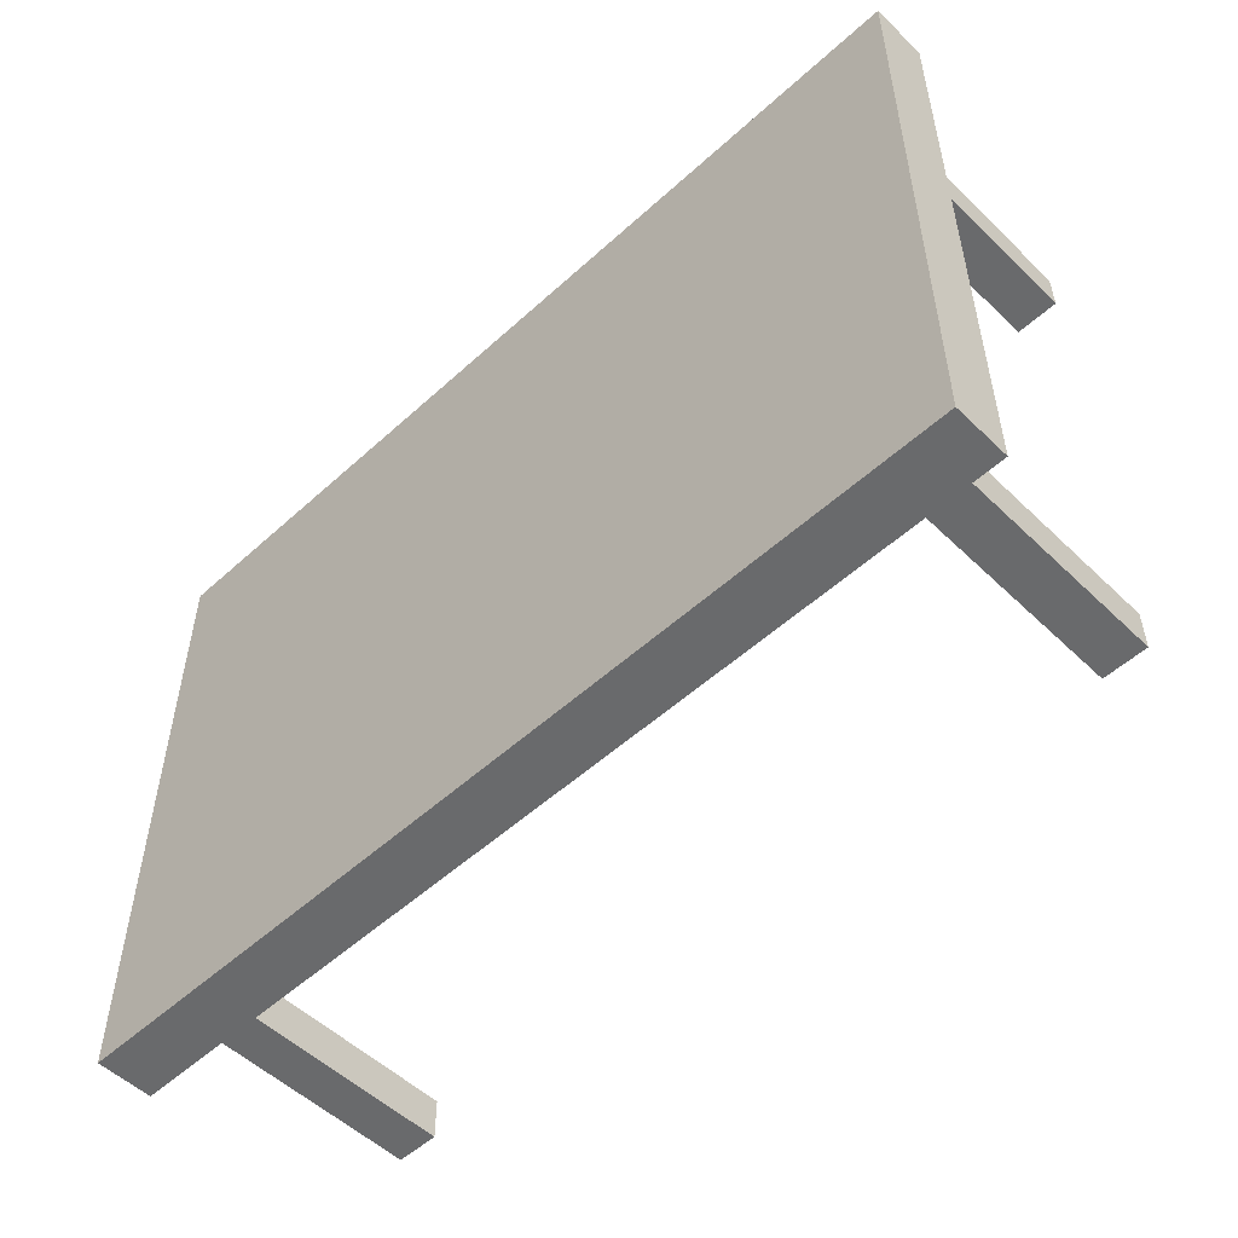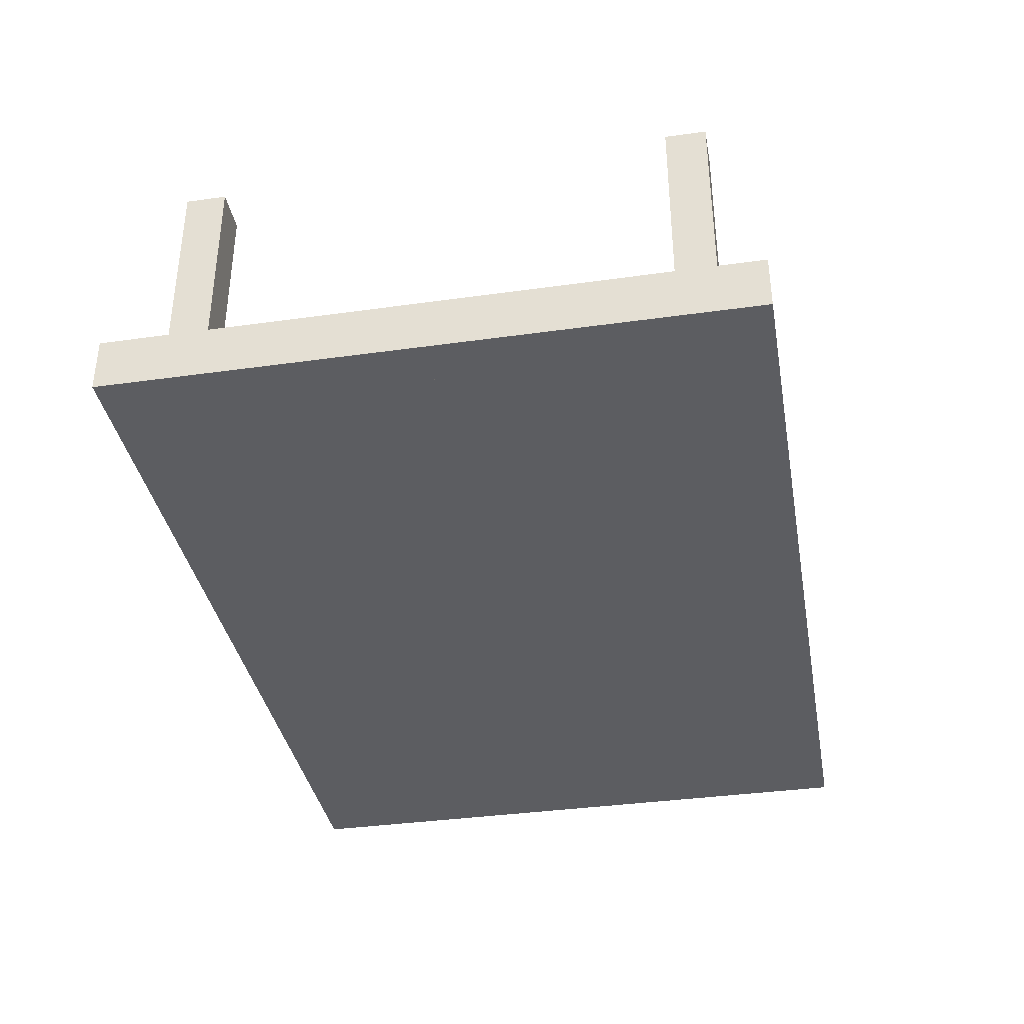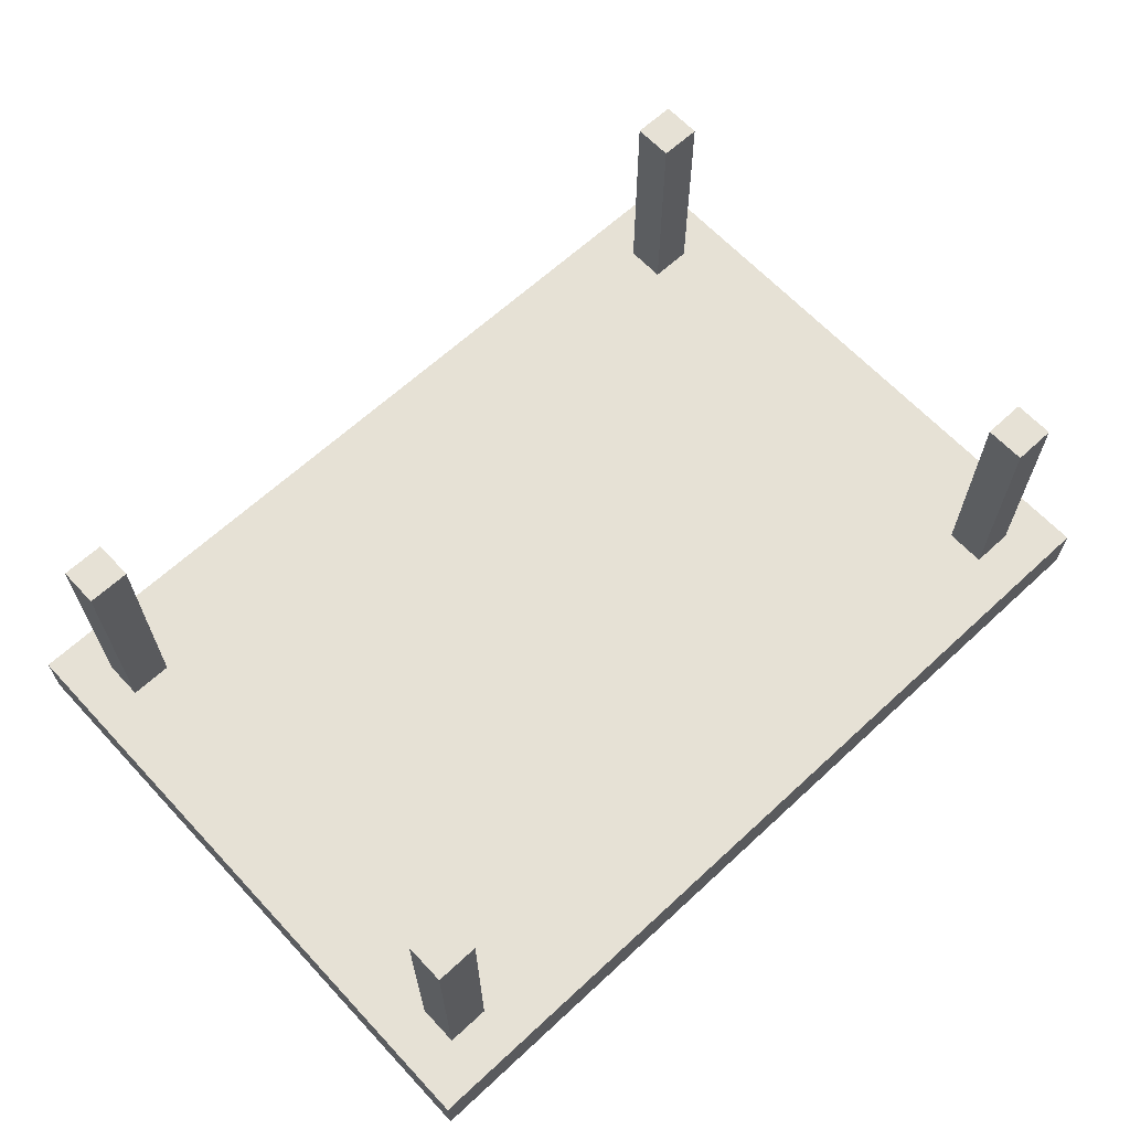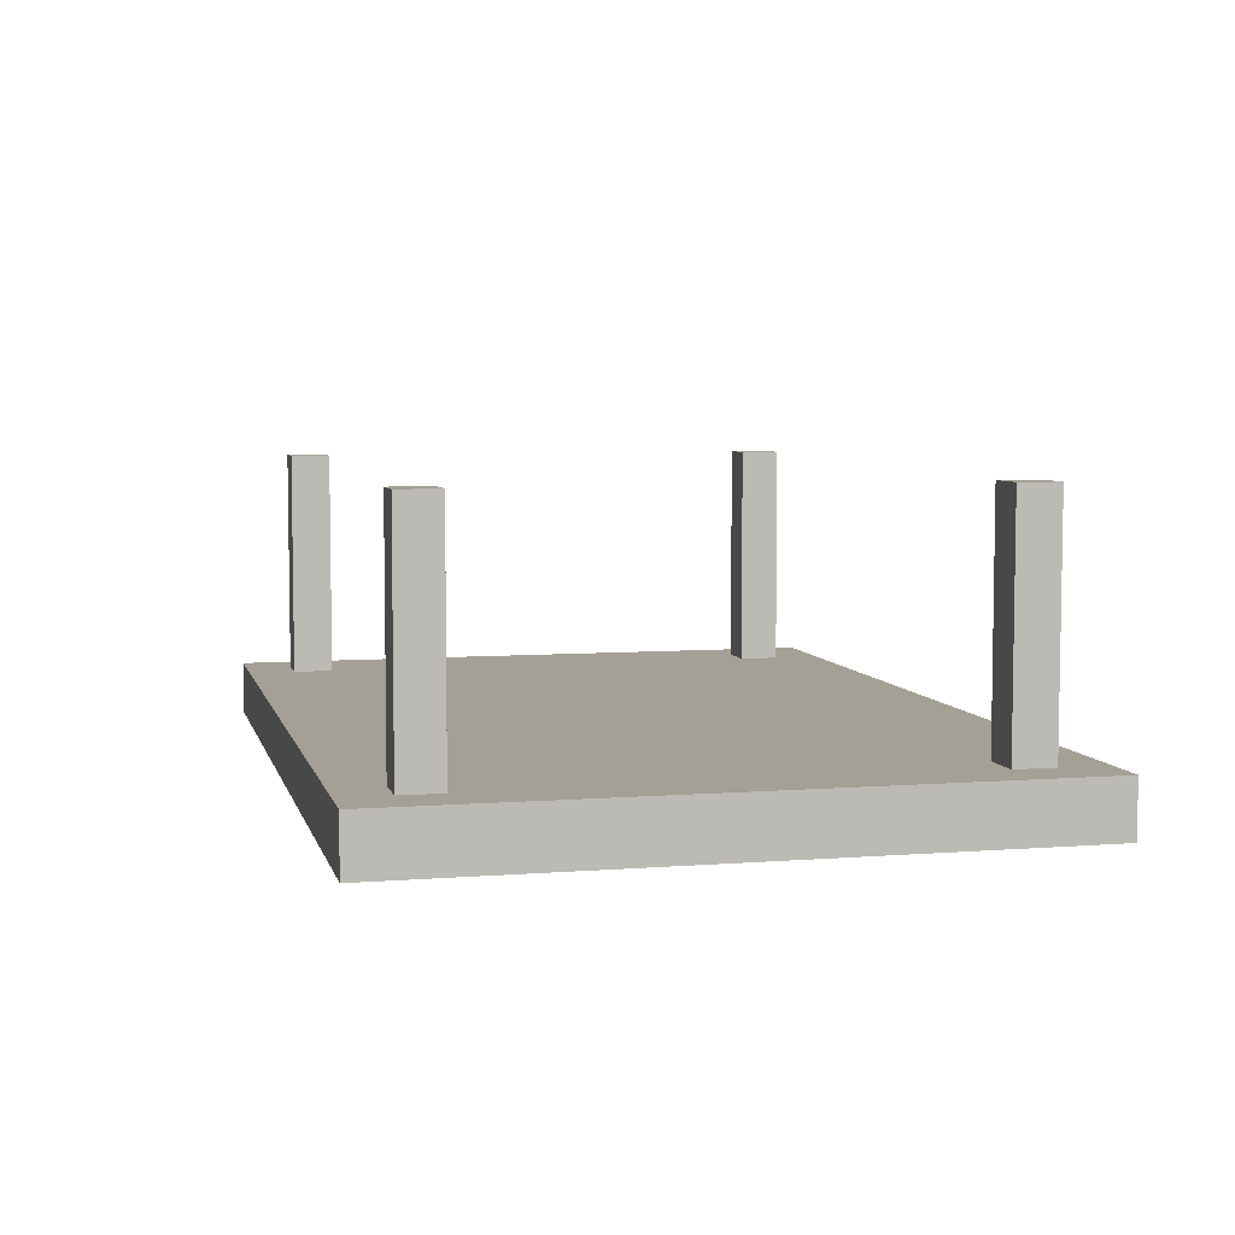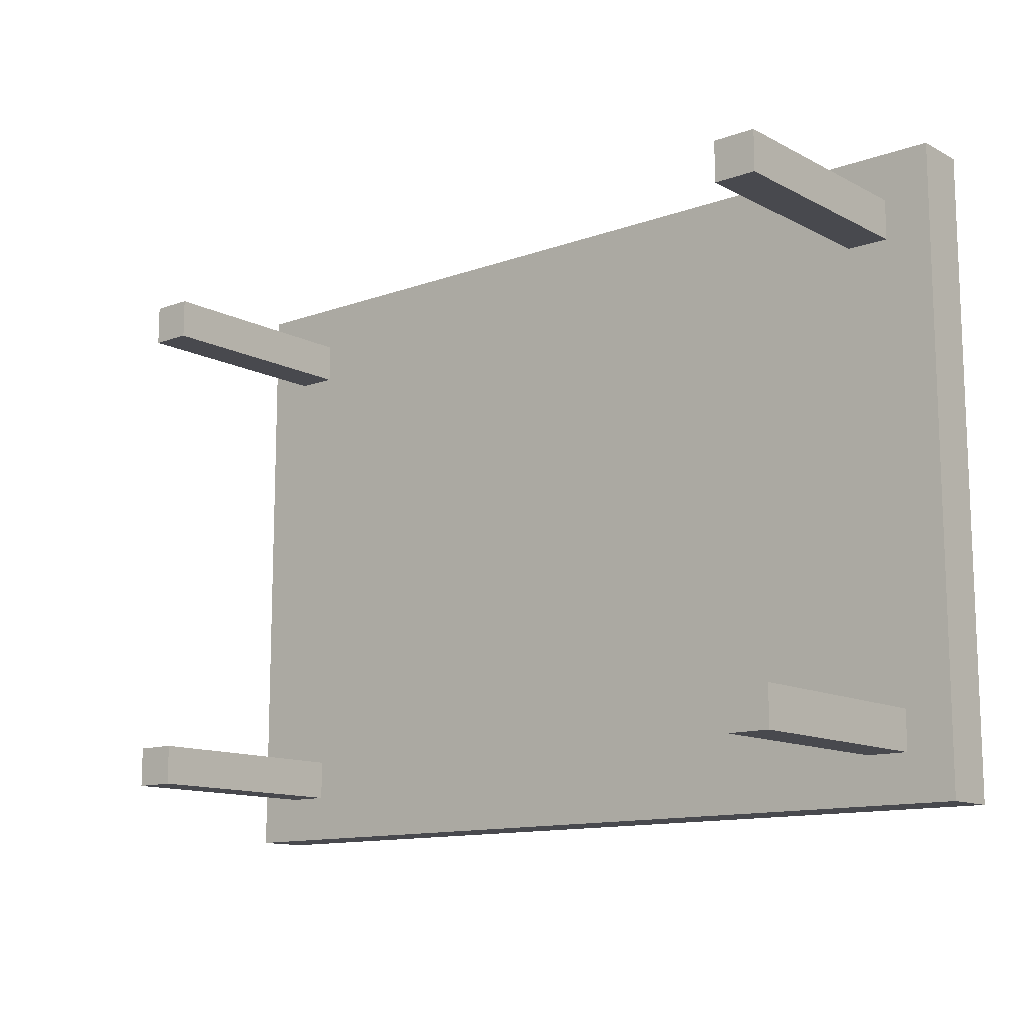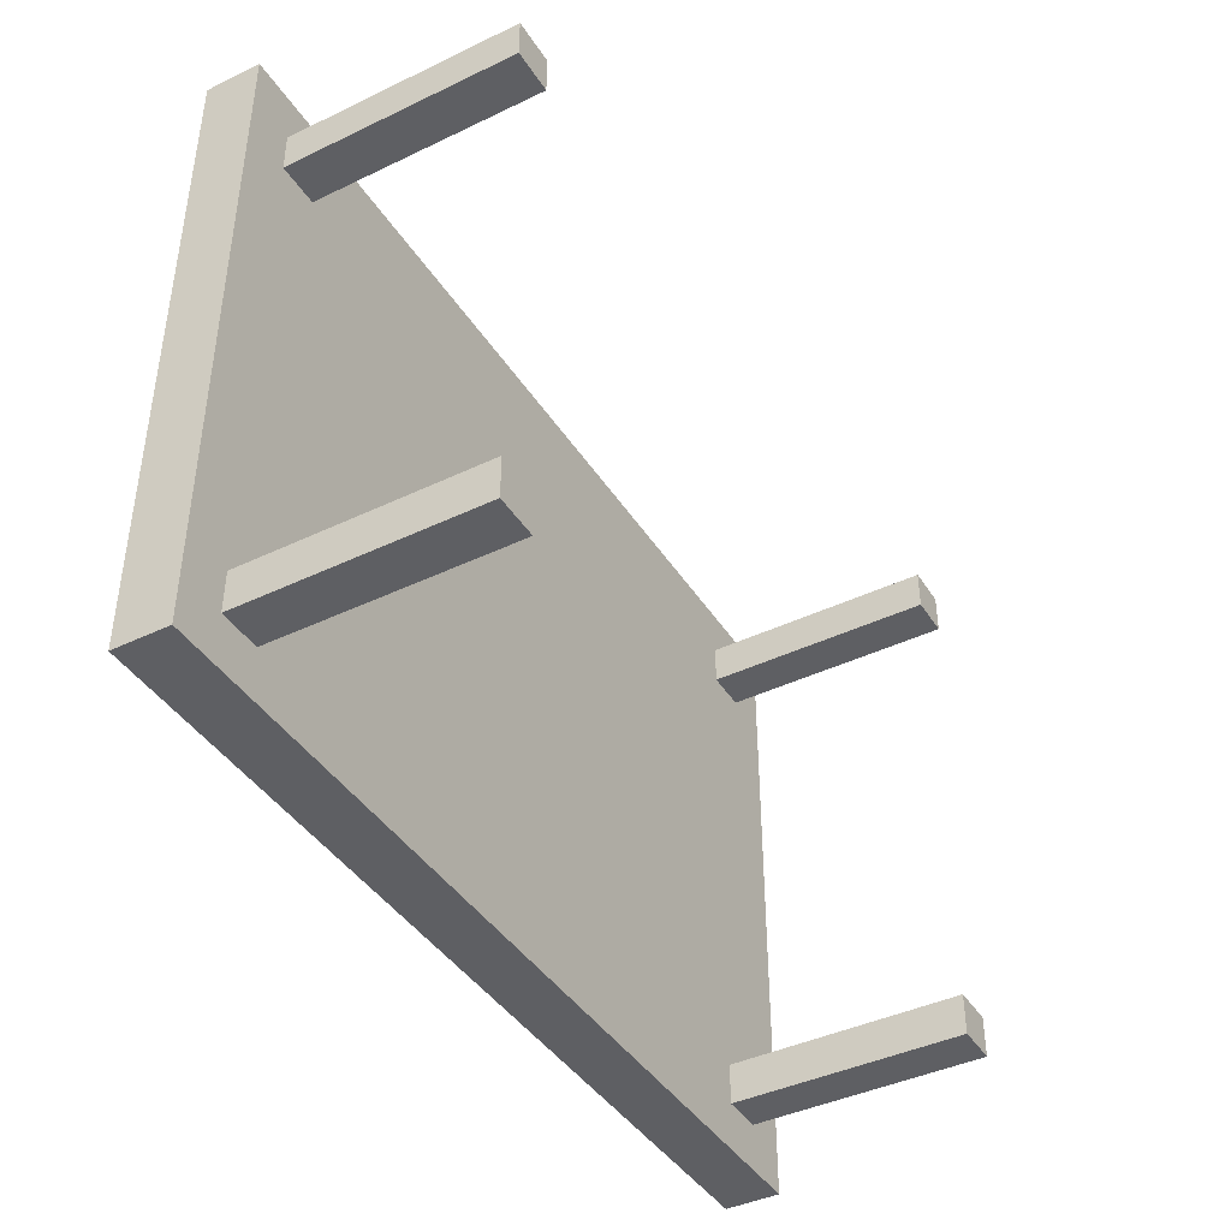
<metadata>
{"format":"obj","ext":"obj","renderer":"f3d","projection":"perspective","resolution":1024,"background":"white","views":[{"elev":-52.9,"azim":-135.8,"up":"+Y"},{"elev":-36.8,"azim":100.3,"up":"+Z"},{"elev":64.5,"azim":-43.0,"up":"+Z"},{"elev":5.9,"azim":-103.5,"up":"+Z"},{"elev":-12.6,"azim":40.0,"up":"+Y"},{"elev":-41.8,"azim":-60.0,"up":"+Y"}]}
</metadata>
<code>
o Table_Cube.133
v 3.129 2.206 0.1906
v 3.129 2.206 -0.1906
v 2.799 2.206 -0.1906
v 2.799 2.206 0.1906
v 3.129 1.876 -0.1906
v 3.129 1.876 0.1906
v 2.799 1.876 0.1906
v 2.799 1.876 -0.1906
v 2.503 2.206 0.1906
v 2.503 2.206 -0.1906
v 2.503 1.876 -0.1906
v 2.503 1.876 0.1906
v 3.129 1.596 -0.1906
v 3.129 1.596 0.1906
v 2.799 1.596 0.1906
v 2.799 1.596 -0.1906
v 2.503 1.596 0.1906
v 2.503 1.596 -0.1906
v 2.799 1.876 1.797
v 2.503 1.876 1.797
v 2.799 1.596 1.797
v 2.503 1.596 1.797
v 0 2.206 0.1906
v 0 2.206 -0.1906
v -3.129 2.206 0.1906
v -3.129 2.206 -0.1906
v -2.799 2.206 -0.1906
v -2.799 2.206 0.1906
v 0 1.876 0.1906
v 0 1.876 -0.1906
v -3.129 1.876 -0.1906
v -3.129 1.876 0.1906
v -2.799 1.876 0.1906
v -2.799 1.876 -0.1906
v -2.503 2.206 0.1906
v -2.503 2.206 -0.1906
v -2.503 1.876 -0.1906
v -2.503 1.876 0.1906
v 0 1.596 -0.1906
v -3.129 1.596 -0.1906
v -3.129 1.596 0.1906
v -2.799 1.596 0.1906
v -2.799 1.596 -0.1906
v 0 1.596 0.1906
v -2.503 1.596 0.1906
v -2.503 1.596 -0.1906
v -2.799 1.876 1.797
v -2.503 1.876 1.797
v -2.799 1.596 1.797
v -2.503 1.596 1.797
v 3.129 0 0.1906
v 3.129 -2.206 0.1906
v 3.129 0 -0.1906
v 3.129 -2.206 -0.1906
v 2.799 0 -0.1906
v 2.799 -2.206 -0.1906
v 2.799 0 0.1906
v 2.799 -2.206 0.1906
v 3.129 -1.876 -0.1906
v 3.129 -1.876 0.1906
v 2.799 -1.876 0.1906
v 2.799 -1.876 -0.1906
v 2.503 0 -0.1906
v 2.503 -2.206 0.1906
v 2.503 -2.206 -0.1906
v 2.503 0 0.1906
v 2.503 -1.876 -0.1906
v 2.503 -1.876 0.1906
v 3.129 -1.596 -0.1906
v 3.129 -1.596 0.1906
v 2.799 -1.596 0.1906
v 2.799 -1.596 -0.1906
v 2.503 -1.596 0.1906
v 2.503 -1.596 -0.1906
v 2.799 -1.876 1.797
v 2.503 -1.876 1.797
v 2.799 -1.596 1.797
v 2.503 -1.596 1.797
v 0 0 0.1906
v 0 -2.206 0.1906
v 0 0 -0.1906
v 0 -2.206 -0.1906
v -3.129 0 0.1906
v -3.129 -2.206 0.1906
v -3.129 0 -0.1906
v -3.129 -2.206 -0.1906
v -2.799 0 -0.1906
v -2.799 -2.206 -0.1906
v -2.799 0 0.1906
v -2.799 -2.206 0.1906
v 0 -1.876 0.1906
v 0 -1.876 -0.1906
v -3.129 -1.876 -0.1906
v -3.129 -1.876 0.1906
v -2.799 -1.876 0.1906
v -2.799 -1.876 -0.1906
v -2.503 0 -0.1906
v -2.503 -2.206 0.1906
v -2.503 -2.206 -0.1906
v -2.503 0 0.1906
v -2.503 -1.876 -0.1906
v -2.503 -1.876 0.1906
v 0 -1.596 -0.1906
v -3.129 -1.596 -0.1906
v -3.129 -1.596 0.1906
v -2.799 -1.596 0.1906
v -2.799 -1.596 -0.1906
v 0 -1.596 0.1906
v -2.503 -1.596 0.1906
v -2.503 -1.596 -0.1906
v -2.799 -1.876 1.797
v -2.503 -1.876 1.797
v -2.799 -1.596 1.797
v -2.503 -1.596 1.797
f 8 3 2 5
f 5 2 1 6
f 12 9 23 29
f 10 24 23 9
f 2 3 4 1
f 6 1 4 7
f 11 10 3 8
f 18 11 8 16
f 14 6 7 15
f 17 12 29 44
f 13 5 6 14
f 16 8 5 13
f 17 15 21 22
f 39 30 11 18
f 30 24 10 11
f 3 10 9 4
f 7 4 9 12
f 81 39 18 63
f 57 15 17 66
f 55 16 13 53
f 53 13 14 51
f 66 17 44 79
f 51 14 15 57
f 63 18 16 55
f 21 19 20 22
f 15 7 19 21
f 12 17 22 20
f 7 12 20 19
f 29 30 24 23
f 34 31 26 27
f 31 32 25 26
f 38 29 23 35
f 36 35 23 24
f 26 25 28 27
f 32 33 28 25
f 37 34 27 36
f 46 43 34 37
f 41 42 33 32
f 45 44 29 38
f 40 41 32 31
f 43 40 31 34
f 44 39 30 29
f 45 50 49 42
f 39 46 37 30
f 30 37 36 24
f 27 28 35 36
f 33 38 35 28
f 81 97 46 39
f 89 100 45 42
f 79 81 39 44
f 87 85 40 43
f 85 83 41 40
f 100 79 44 45
f 83 89 42 41
f 97 87 43 46
f 49 50 48 47
f 42 49 47 33
f 38 48 50 45
f 33 47 48 38
f 62 59 54 56
f 59 60 52 54
f 68 91 80 64
f 55 57 51 53
f 65 64 80 82
f 54 52 58 56
f 63 66 57 55
f 60 61 58 52
f 67 62 56 65
f 74 72 62 67
f 70 71 61 60
f 73 108 91 68
f 69 70 60 59
f 72 69 59 62
f 73 78 77 71
f 103 74 67 92
f 92 67 65 82
f 81 79 66 63
f 56 58 64 65
f 61 68 64 58
f 81 63 74 103
f 57 66 73 71
f 55 53 69 72
f 53 51 70 69
f 66 79 108 73
f 51 57 71 70
f 63 55 72 74
f 77 78 76 75
f 71 77 75 61
f 68 76 78 73
f 61 75 76 68
f 91 80 82 92
f 96 88 86 93
f 93 86 84 94
f 102 98 80 91
f 87 85 83 89
f 99 82 80 98
f 86 88 90 84
f 97 87 89 100
f 94 84 90 95
f 101 99 88 96
f 110 101 96 107
f 105 94 95 106
f 109 102 91 108
f 104 93 94 105
f 107 96 93 104
f 108 91 92 103
f 109 106 113 114
f 103 92 101 110
f 92 82 99 101
f 81 97 100 79
f 88 99 98 90
f 95 90 98 102
f 81 103 110 97
f 89 106 109 100
f 79 108 103 81
f 87 107 104 85
f 85 104 105 83
f 100 109 108 79
f 83 105 106 89
f 97 110 107 87
f 113 111 112 114
f 106 95 111 113
f 102 109 114 112
f 95 102 112 111

</code>
